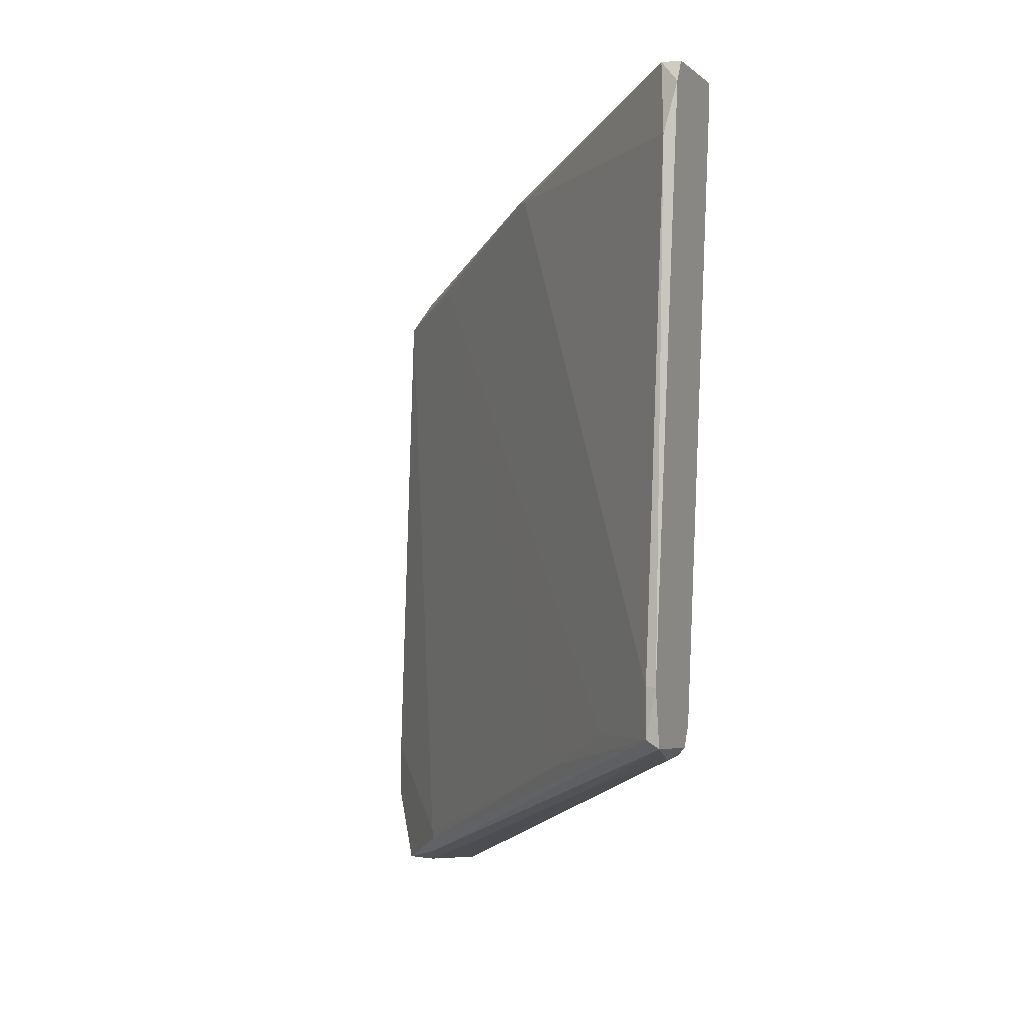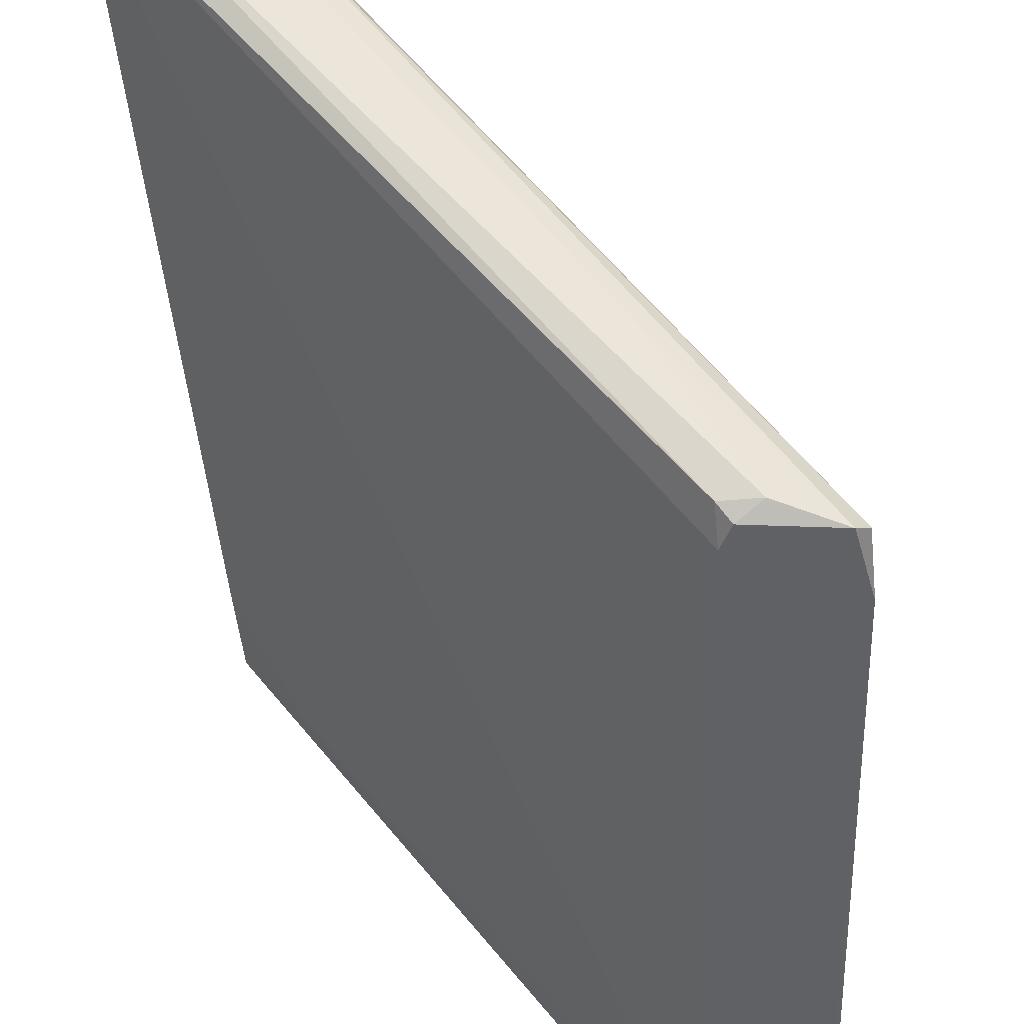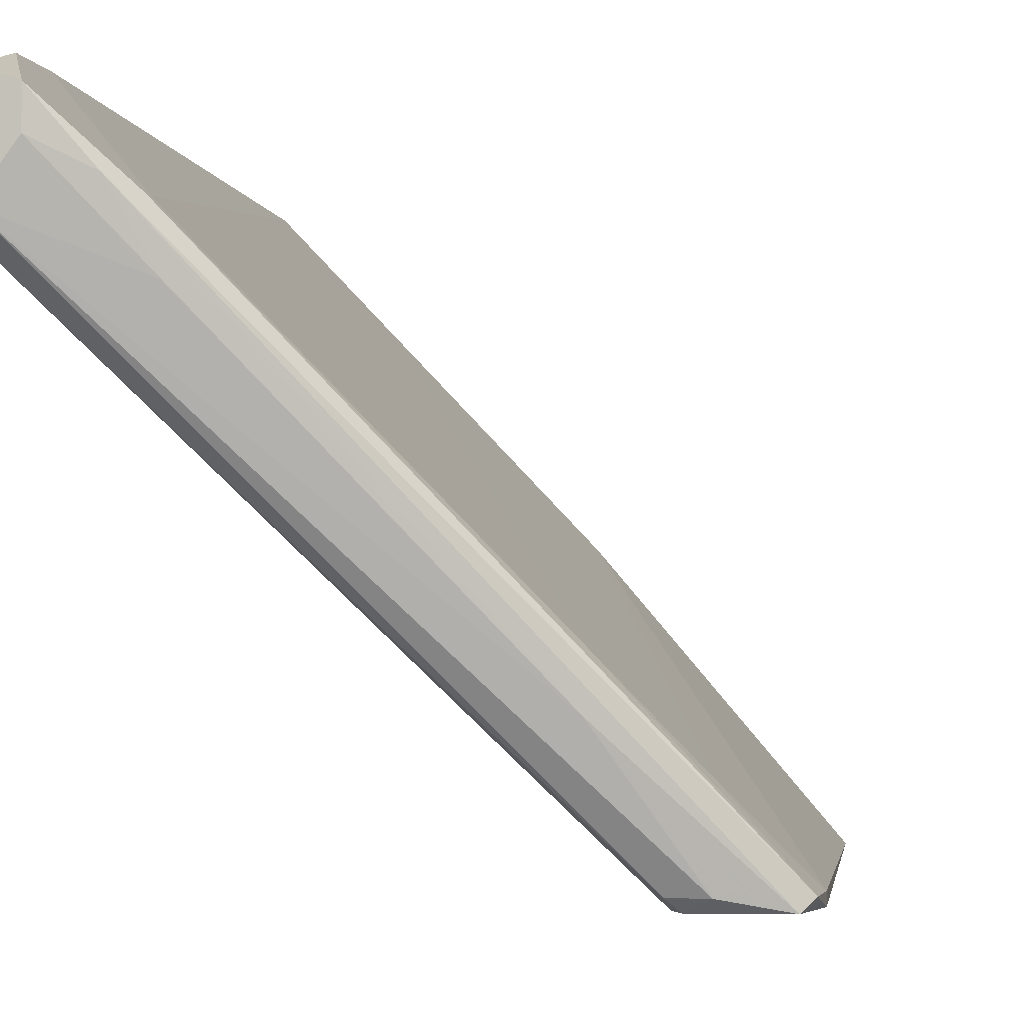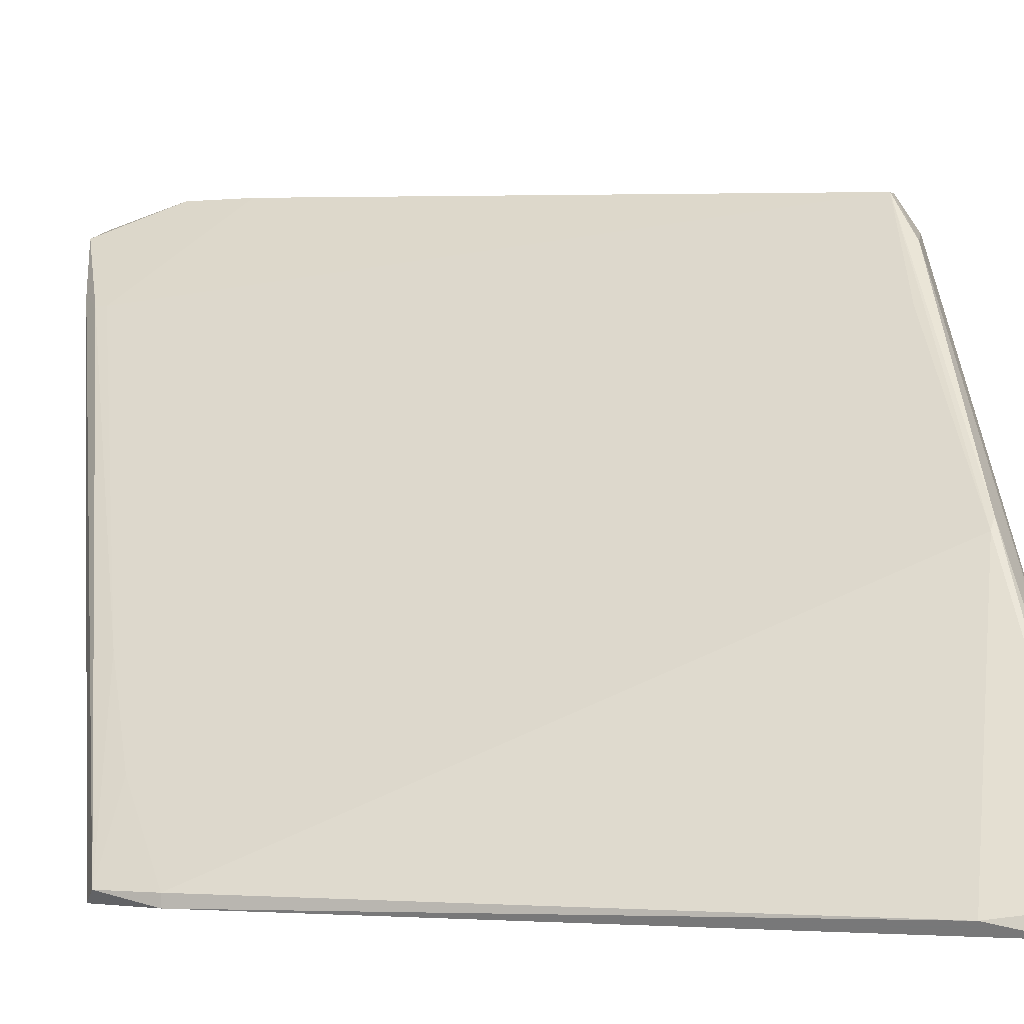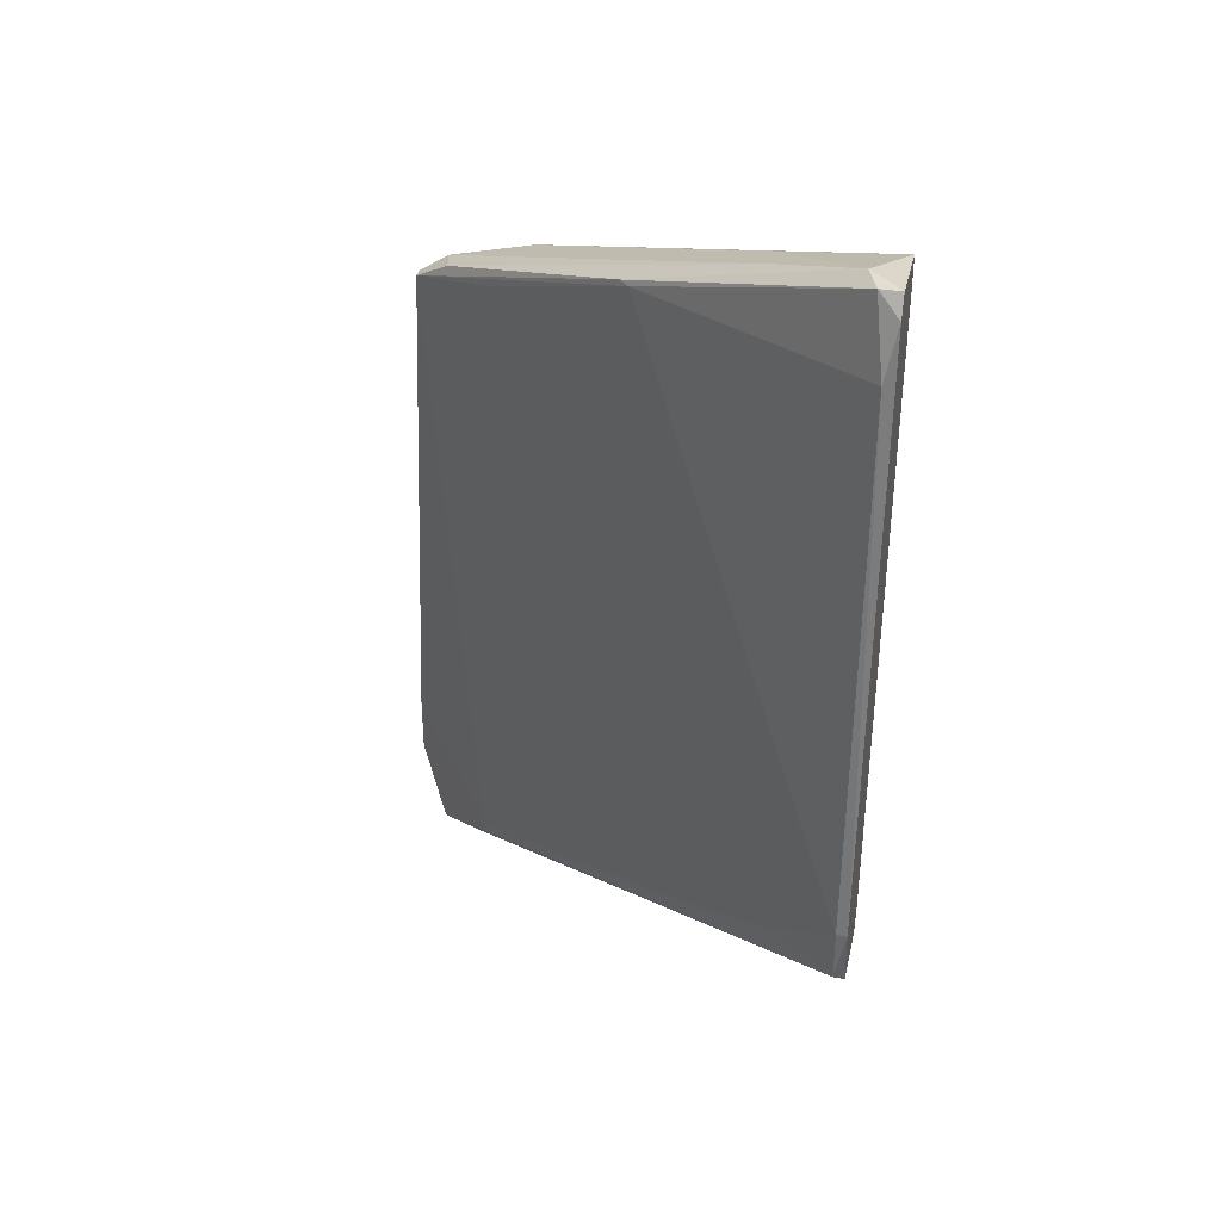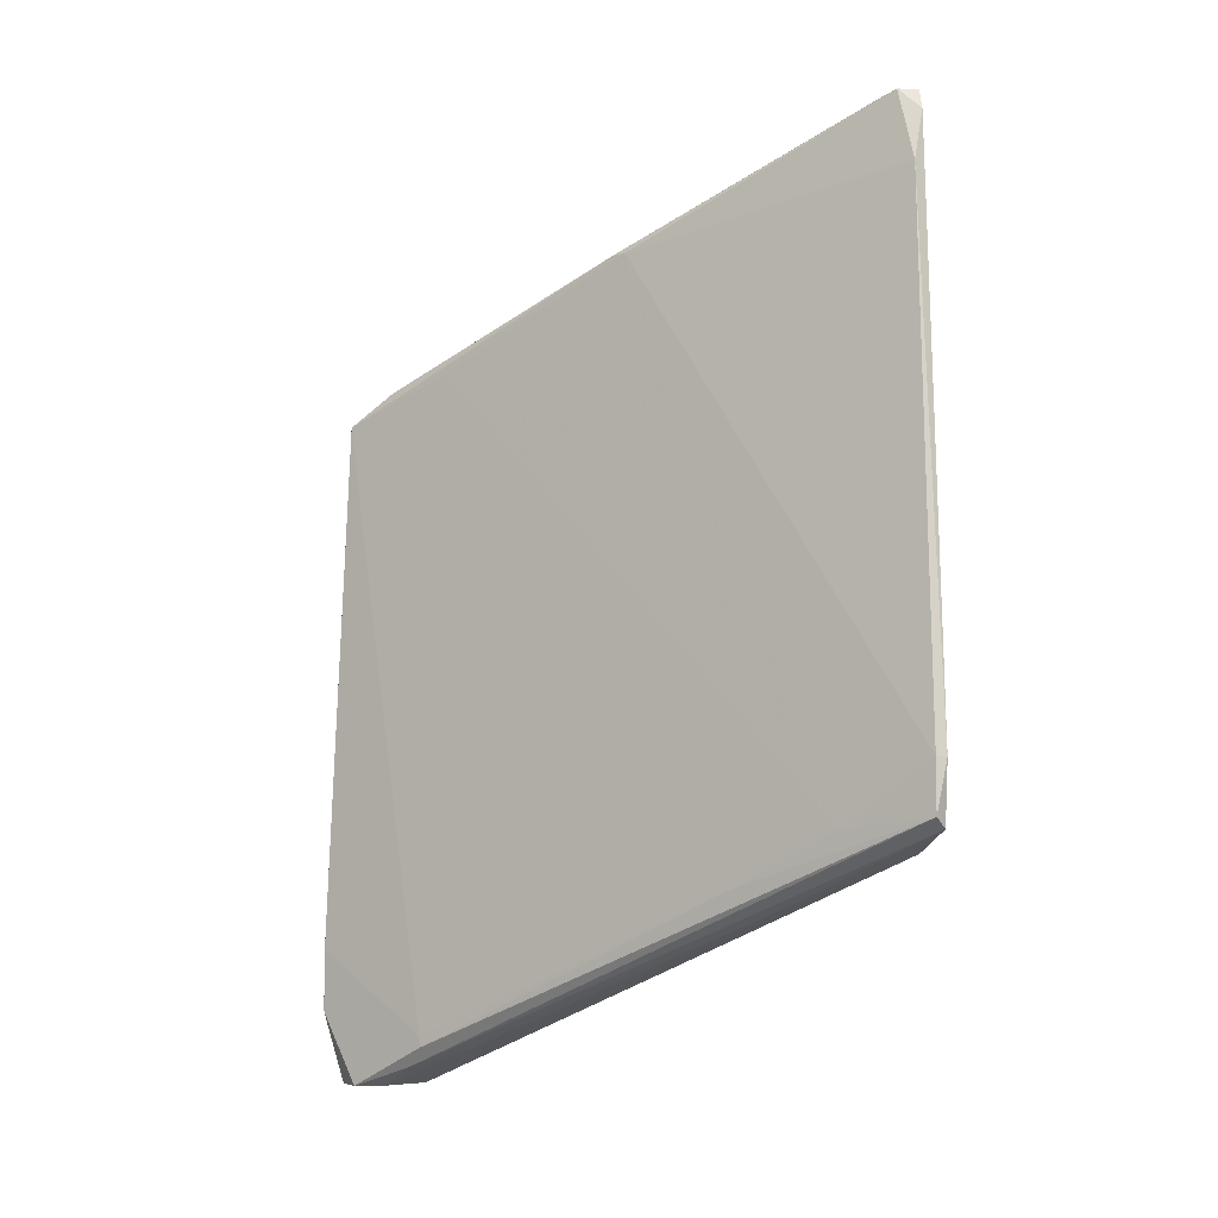
<metadata>
{"format":"obj","ext":"obj","renderer":"f3d","projection":"perspective","resolution":1024,"background":"white","views":[{"elev":3.7,"azim":114.8,"up":"+Y"},{"elev":-46.9,"azim":5.7,"up":"+Z"},{"elev":-2.7,"azim":11.7,"up":"+Z"},{"elev":-1.2,"azim":112.9,"up":"+Z"},{"elev":35.8,"azim":101.7,"up":"+Y"},{"elev":-6.4,"azim":83.2,"up":"+Y"}]}
</metadata>
<code>
v 0.01226 0.02372 0.007509
v 0.01881 0.02831 -0.008858
v 0.01881 0.03027 -0.008858
v 0.0175 0.02831 -0.001658
v 0.02208 0.03093 -0.006894
v 0.02208 -0.01293 -0.008204
v 0.02208 -0.01096 -0.008858
v 0.02732 -0.01162 -0.008858
v 0.005067 -0.02471 0.01536
v 0.01357 0.027 -0.001001
v -0.002134 -0.02733 0.02256
v -0.002134 -0.01881 0.02452
v -0.002134 0.01521 0.02321
v -0.002134 -0.02667 0.01732
v -0.002134 0.01652 0.02125
v -0.002134 0.01325 0.01536
v -0.002134 0.01783 0.01536
v 0.004412 -0.02471 0.01863
v 0.004412 -0.02405 0.01863
v 0.02536 0.02635 -0.008204
v 0.01292 0.02372 0.006855
v 0.003104 -0.02602 0.01928
v 0.001138 0.01849 0.01143
v 0.02274 -0.01227 -0.008858
v 0.000483 -0.02733 0.02059
v 0.000483 -0.02733 0.02256
v 0.000483 0.01717 0.02059
v 0.02143 -0.01096 -0.008204
v 0.02797 -0.007686 -0.008204
v 0.02797 -0.007686 -0.008858
v 0.02797 -0.01096 -0.008204
v -0.000825 0.01849 0.01536
v 0.0247 0.02961 -0.008858
v -0.00148 -0.02733 0.02321
v -0.00148 -0.02733 0.01798
v -0.00148 -0.02275 0.02452
v -0.00148 -0.01881 0.02452
v -0.00148 0.01521 0.02321
v 0.01947 -0.0162 -0.001005
v 0.01947 -0.01489 0.001613
v 0.02405 0.03093 -0.007551
v 0.02405 0.03093 -0.008858
v 0.02405 -0.01293 -0.008204
v 0.02405 -0.01162 -0.003622
v 0.003758 0.01783 0.01732
f 41 33 42
f 12 17 14
f 12 37 38
f 2 24 7
f 24 2 8
f 20 21 29
f 17 12 15
f 8 2 3
f 8 3 33
f 14 17 16
f 25 34 35
f 18 31 40
f 21 20 41
f 20 33 41
f 34 25 26
f 24 8 43
f 5 3 10
f 27 15 13
f 12 38 13
f 15 12 13
f 38 27 13
f 31 8 30
f 20 29 30
f 29 31 30
f 33 20 30
f 8 33 30
f 12 14 11
f 35 34 11
f 14 35 11
f 7 24 6
f 14 7 6
f 35 14 6
f 24 43 6
f 43 35 6
f 38 37 19
f 37 18 19
f 18 40 19
f 19 40 45
f 21 38 45
f 38 19 45
f 2 14 23
f 17 3 23
f 3 2 23
f 16 17 23
f 14 16 23
f 25 35 9
f 38 21 1
f 41 5 1
f 21 41 1
f 27 38 1
f 5 27 1
f 31 18 22
f 8 31 22
f 18 26 22
f 26 25 22
f 25 9 22
f 17 15 32
f 3 17 32
f 10 3 32
f 14 2 28
f 7 14 28
f 2 7 28
f 37 12 36
f 18 37 36
f 26 18 36
f 34 26 36
f 12 11 36
f 11 34 36
f 31 29 44
f 29 21 44
f 40 31 44
f 45 40 44
f 21 45 44
f 5 10 4
f 27 5 4
f 15 27 4
f 32 15 4
f 10 32 4
f 43 8 39
f 35 43 39
f 9 35 39
f 8 22 39
f 22 9 39
f 3 5 42
f 33 3 42
f 5 41 42

</code>
